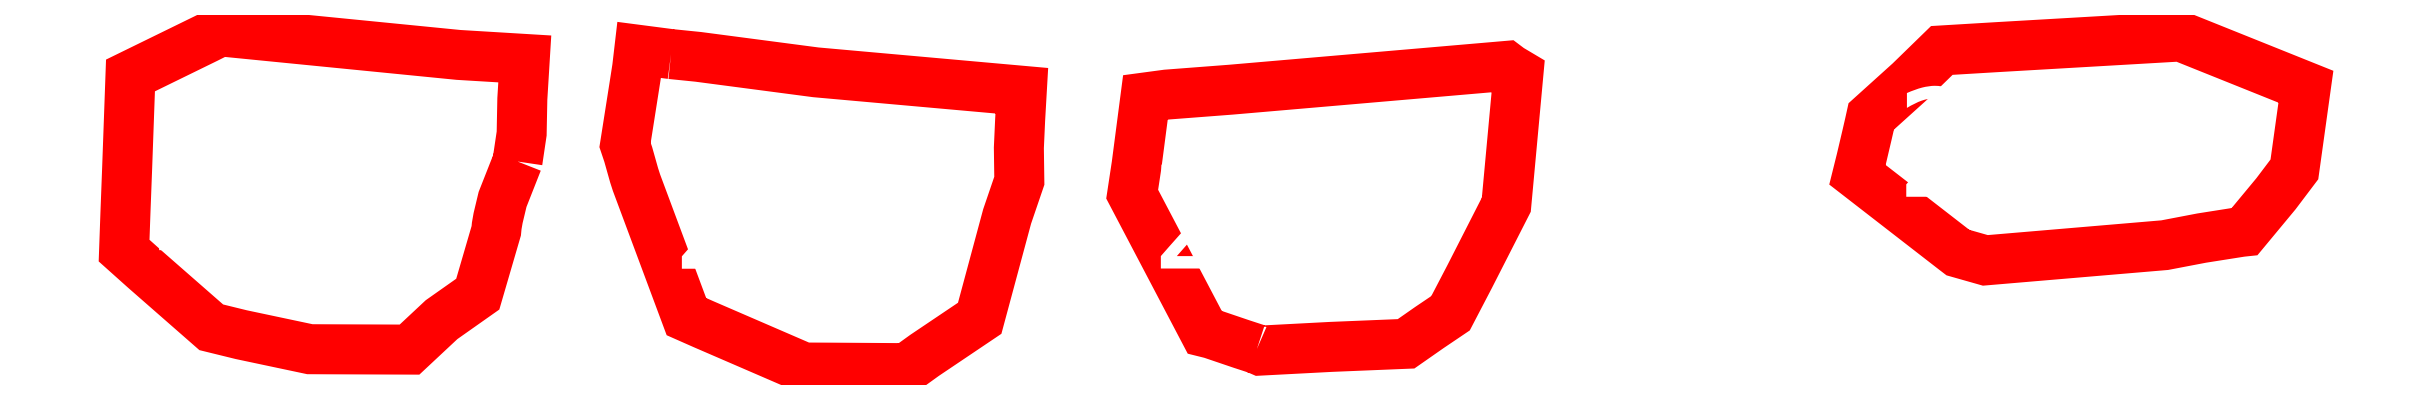
<metadata>
{"format":"dxf","ext":"dxf","renderer":"ezdxf+matplotlib","layout":"modelspace","background":"white","min_lineweight":24,"dpi":150}
</metadata>
<code>
0
SECTION
2
ENTITIES
0
POLYLINE
8
0
10
0
20
0
66
1
70
1
0
VERTEX
8
0
10
159.9
20
25.29
0
VERTEX
8
0
10
159.7
20
25.28
0
VERTEX
8
0
10
156.7
20
25.03
0
VERTEX
8
0
10
154.4
20
24.83
0
VERTEX
8
0
10
153.6
20
24.76
0
VERTEX
8
0
10
151.9
20
24.62
0
VERTEX
8
0
10
150.7
20
24.97
0
VERTEX
8
0
10
150.6
20
24.97
0
VERTEX
8
0
10
150.5
20
25.1
0
VERTEX
8
0
10
146
20
28.54
0
VERTEX
8
0
10
146.2
20
29.24
0
VERTEX
8
0
10
146.5
20
30.39
0
VERTEX
8
0
10
146.6
20
30.89
0
VERTEX
8
0
10
146.7
20
31.22
0
VERTEX
8
0
10
148.4
20
32.81
0
VERTEX
8
0
10
149.9
20
34.25
0
VERTEX
8
0
10
152.4
20
34.4
0
VERTEX
8
0
10
160.9
20
34.89
0
VERTEX
8
0
10
166.4
20
32.66
0
VERTEX
8
0
10
166.6
20
32.58
0
VERTEX
8
0
10
166.6
20
32.53
0
VERTEX
8
0
10
166.1
20
28.79
0
VERTEX
8
0
10
165.2
20
27.67
0
VERTEX
8
0
10
163.8
20
25.94
0
VERTEX
8
0
10
163.7
20
25.93
0
VERTEX
8
0
10
163.6
20
25.92
0
VERTEX
8
0
10
161.8
20
25.64
0
VERTEX
8
0
10
160.1
20
25.31
0
SEQEND
0
TEXT
8
0
10
147.8
20
27.53
40
5
1
22.1
0
POLYLINE
8
0
10
0
20
0
66
1
70
1
0
VERTEX
8
0
10
91.6
20
34.08
0
VERTEX
8
0
10
92.85
20
33.95
0
VERTEX
8
0
10
98.24
20
33.24
0
VERTEX
8
0
10
107.7
20
32.4
0
VERTEX
8
0
10
107.6
20
31.06
0
VERTEX
8
0
10
107.6
20
29.78
0
VERTEX
8
0
10
107.6
20
28.27
0
VERTEX
8
0
10
107
20
26.63
0
VERTEX
8
0
10
105.8
20
21.96
0
VERTEX
8
0
10
103.2
20
20.26
0
VERTEX
8
0
10
102.4
20
19.67
0
VERTEX
8
0
10
98.94
20
19.69
0
VERTEX
8
0
10
97.69
20
19.7
0
VERTEX
8
0
10
93.09
20
21.69
0
VERTEX
8
0
10
92.31
20
22.04
0
VERTEX
8
0
10
90.02
20
28.18
0
VERTEX
8
0
10
89.91
20
28.51
0
VERTEX
8
0
10
89.64
20
29.47
0
VERTEX
8
0
10
89.49
20
29.91
0
VERTEX
8
0
10
89.93
20
32.68
0
VERTEX
8
0
10
90.05
20
33.46
0
VERTEX
8
0
10
90.14
20
34.27
0
SEQEND
0
TEXT
8
0
10
91.65
20
24.23
40
5
1
22.2
0
POLYLINE
8
0
10
0
20
0
66
1
70
1
0
VERTEX
8
0
10
84.56
20
29.15
0
VERTEX
8
0
10
83.87
20
27.41
0
VERTEX
8
0
10
83.67
20
26.56
0
VERTEX
8
0
10
83.6
20
26.2
0
VERTEX
8
0
10
83.58
20
25.97
0
VERTEX
8
0
10
82.73
20
23.07
0
VERTEX
8
0
10
81.07
20
21.9
0
VERTEX
8
0
10
79.6
20
20.52
0
VERTEX
8
0
10
75.82
20
20.54
0
VERTEX
8
0
10
75.03
20
20.54
0
VERTEX
8
0
10
71.89
20
21.21
0
VERTEX
8
0
10
70.51
20
21.55
0
VERTEX
8
0
10
67.46
20
24.22
0
VERTEX
8
0
10
66.51
20
25.06
0
VERTEX
8
0
10
66.57
20
26.78
0
VERTEX
8
0
10
66.65
20
28.86
0
VERTEX
8
0
10
66.73
20
31.15
0
VERTEX
8
0
10
66.8
20
33.1
0
VERTEX
8
0
10
70.3
20
34.81
0
VERTEX
8
0
10
70.92
20
35.12
0
VERTEX
8
0
10
81.85
20
34.04
0
VERTEX
8
0
10
84.89
20
33.86
0
VERTEX
8
0
10
84.78
20
32.02
0
VERTEX
8
0
10
84.75
20
30.44
0
SEQEND
0
TEXT
8
0
10
67.67
20
25.09
40
5
1
22.3
0
POLYLINE
8
0
10
0
20
0
66
1
70
1
0
VERTEX
8
0
10
118.5
20
20.55
0
VERTEX
8
0
10
117.8
20
20.78
0
VERTEX
8
0
10
116.4
20
21.25
0
VERTEX
8
0
10
116.1
20
21.32
0
VERTEX
8
0
10
113.8
20
25.64
0
VERTEX
8
0
10
112.8
20
27.65
0
VERTEX
8
0
10
113
20
29
0
VERTEX
8
0
10
113.4
20
32.09
0
VERTEX
8
0
10
114.3
20
32.22
0
VERTEX
8
0
10
117.3
20
32.45
0
VERTEX
8
0
10
129.9
20
33.54
0
VERTEX
8
0
10
130.1
20
33.4
0
VERTEX
8
0
10
130.5
20
33.17
0
VERTEX
8
0
10
129.9
20
27.39
0
VERTEX
8
0
10
129.9
20
27.17
0
VERTEX
8
0
10
128.2
20
23.87
0
VERTEX
8
0
10
127.4
20
22.19
0
VERTEX
8
0
10
126.4
20
21.54
0
VERTEX
8
0
10
125.3
20
20.79
0
VERTEX
8
0
10
121.9
20
20.65
0
VERTEX
8
0
10
118.6
20
20.48
0
SEQEND
0
TEXT
8
0
10
113.6
20
24.24
40
5
1
22.4
0
ENDSEC
0
EOF

</code>
